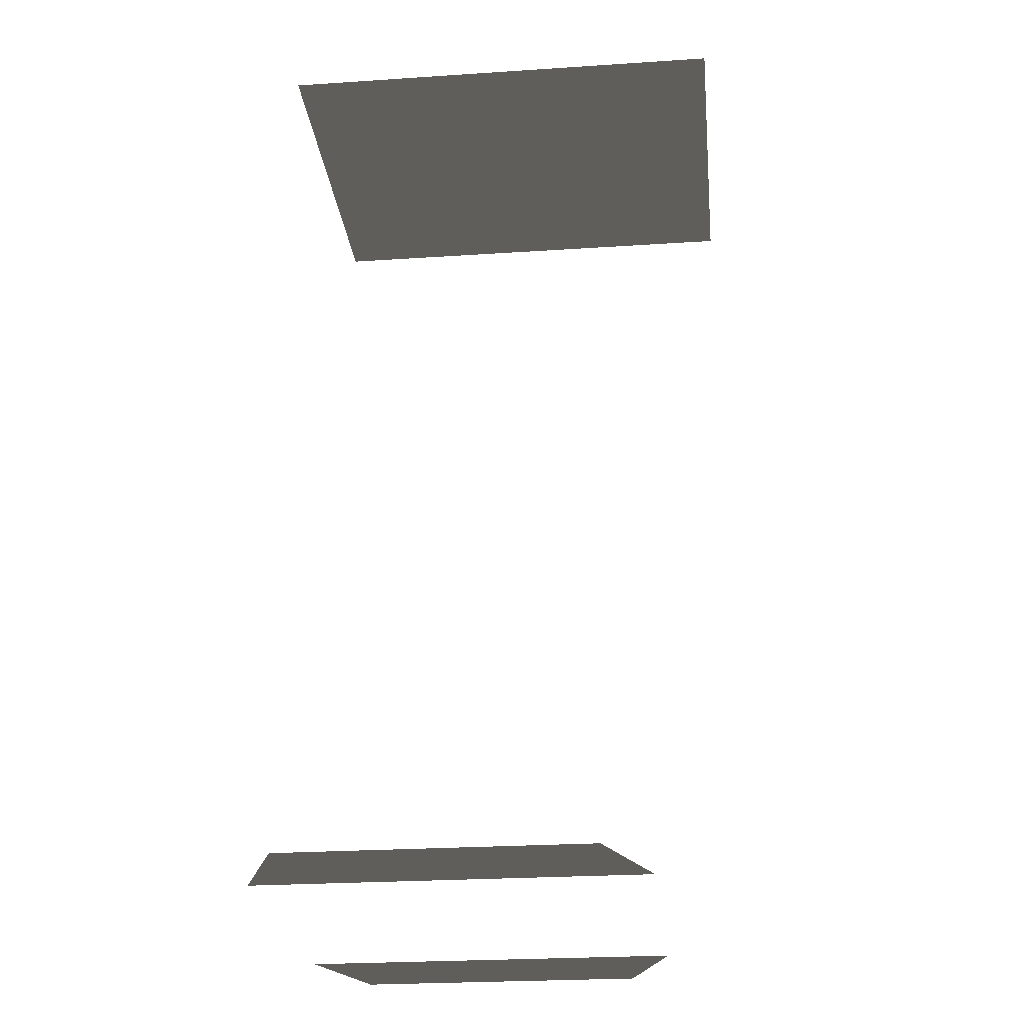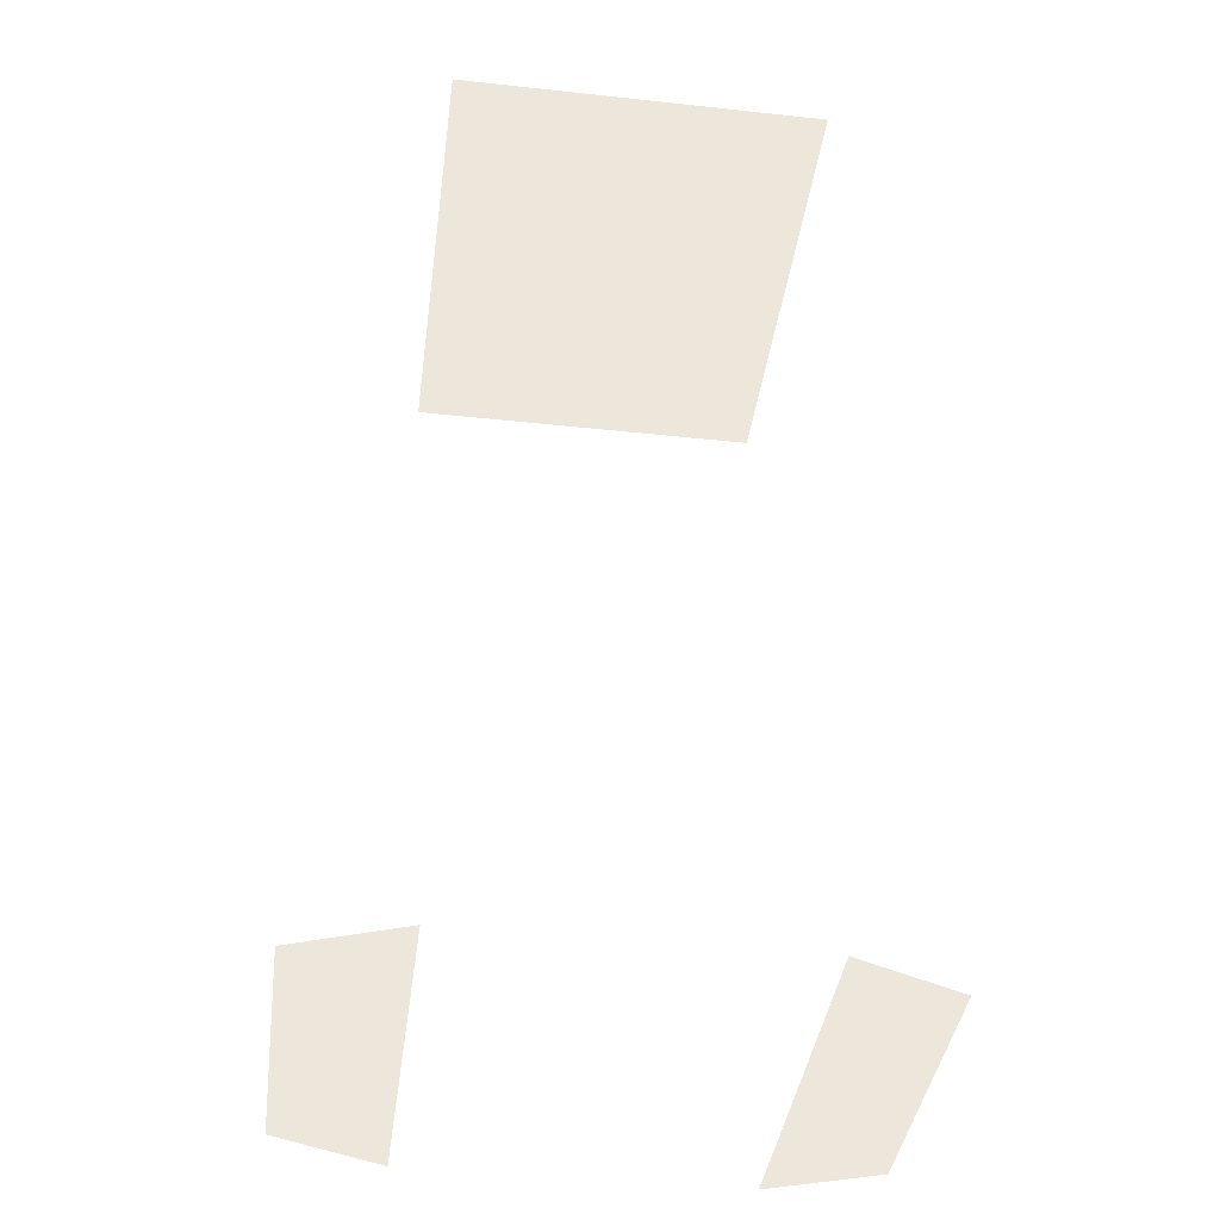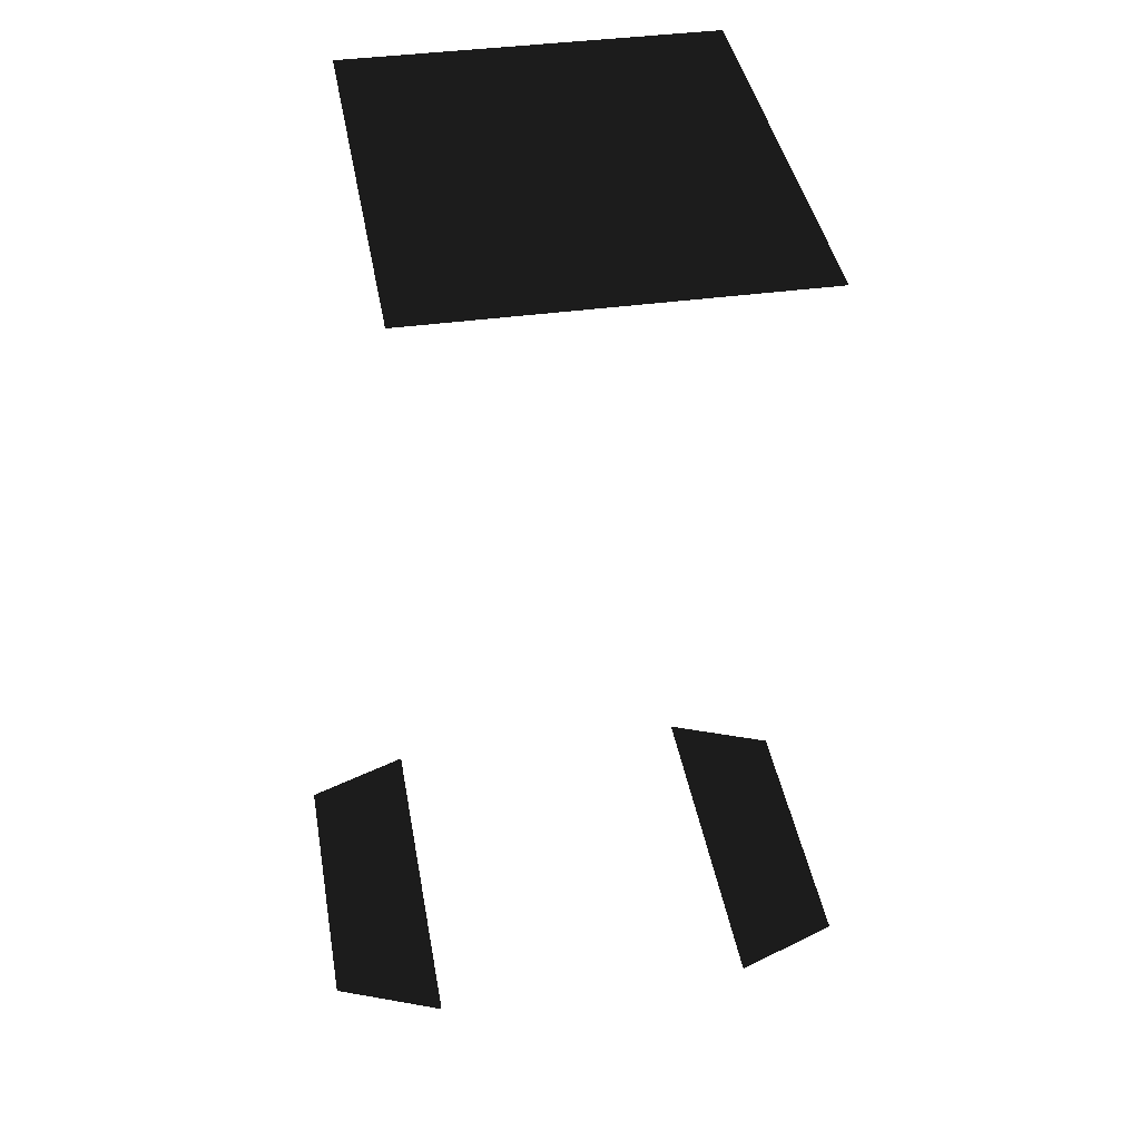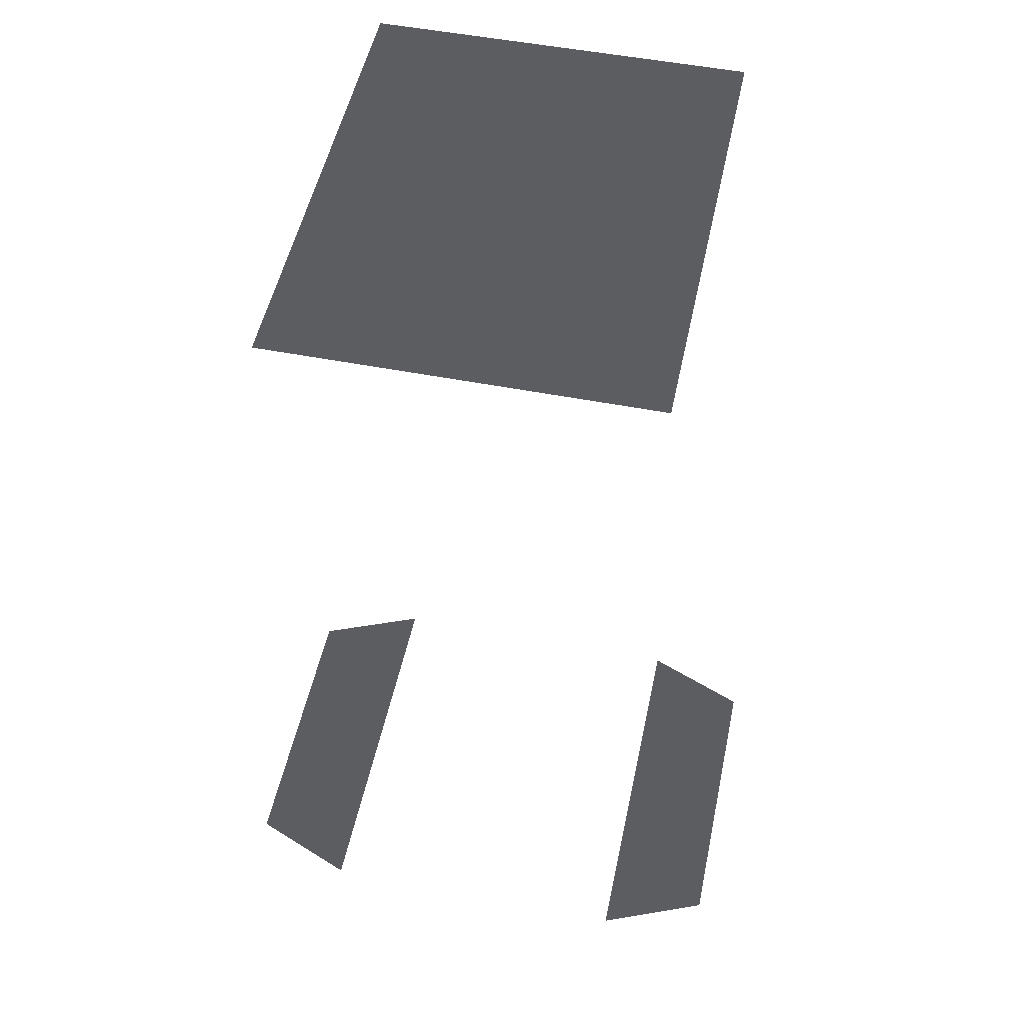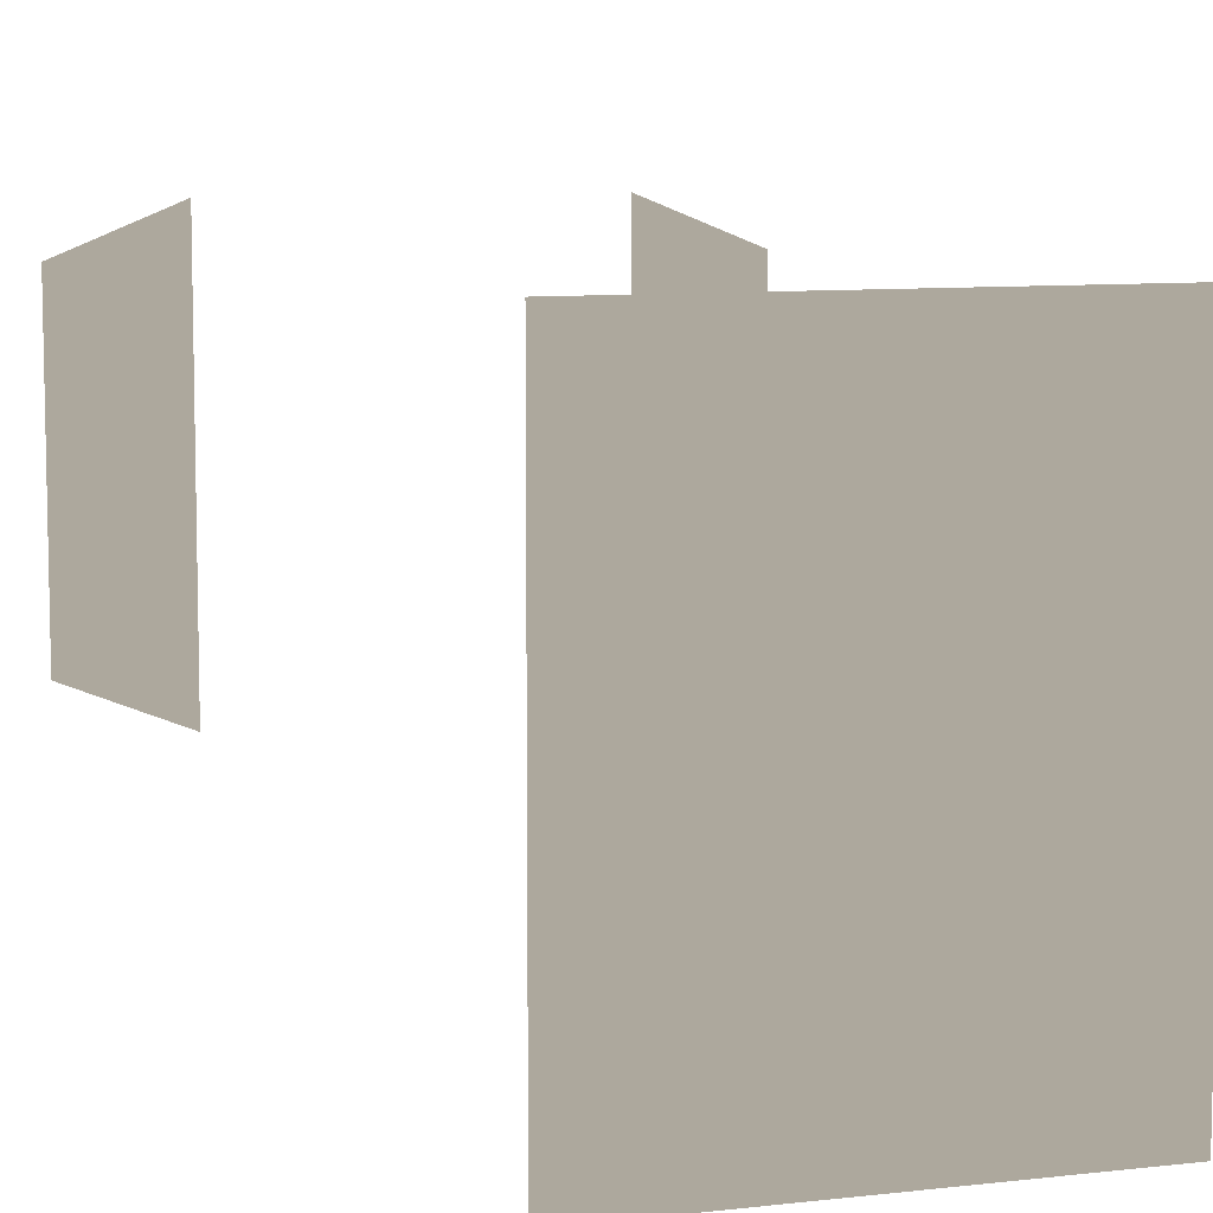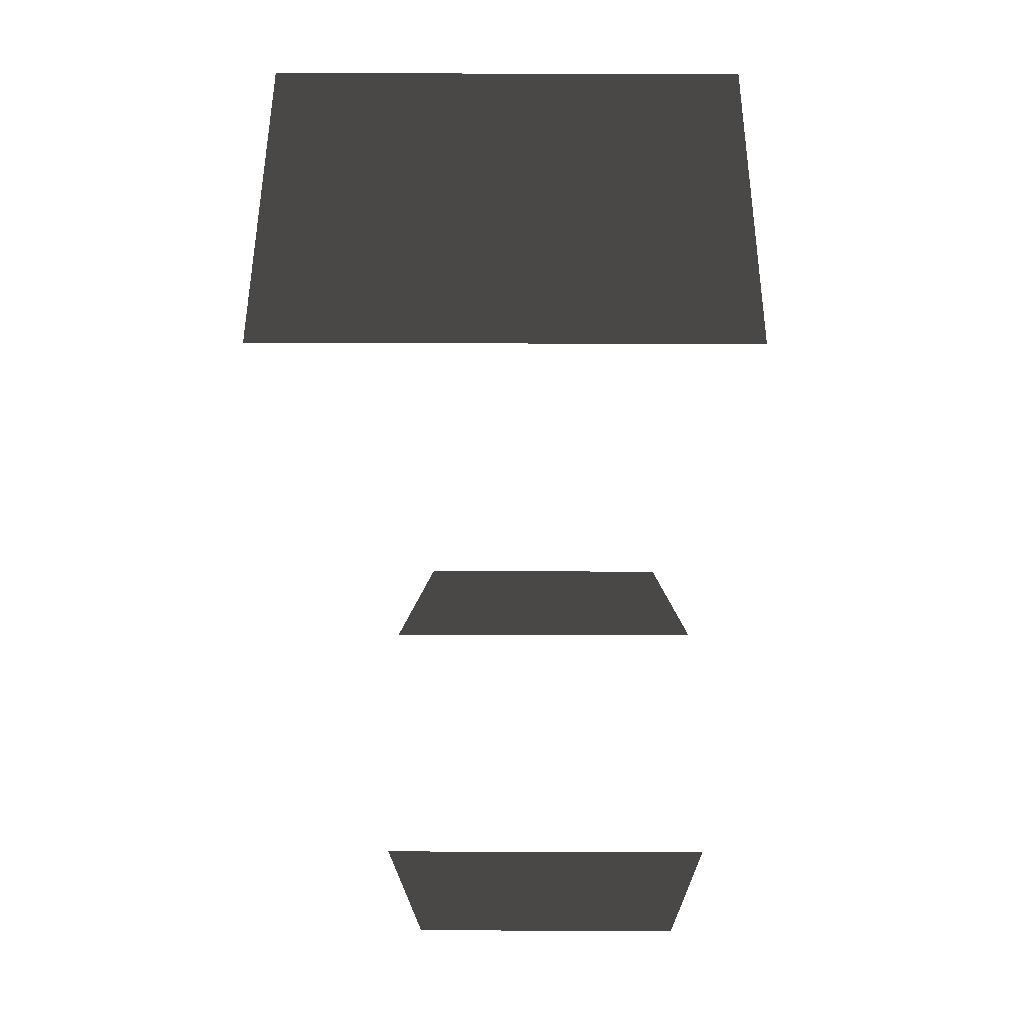
<metadata>
{"format":"obj","ext":"obj","renderer":"f3d","projection":"perspective","resolution":1024,"background":"white","views":[{"elev":-25.4,"azim":-83.9,"up":"+Z"},{"elev":-40.5,"azim":-7.6,"up":"+Z"},{"elev":39.4,"azim":-9.7,"up":"+Z"},{"elev":51.5,"azim":-168.1,"up":"+Z"},{"elev":8.7,"azim":-17.6,"up":"+Y"},{"elev":50.6,"azim":90.2,"up":"+Z"}]}
</metadata>
<code>
v -10.73 -10.73 -10.01
v -17.73 -7.873 -10.01
v -17.73 11.63 -10.01
v -10.73 14.49 -10.01
v 12.12 -16.16 49.81
v -12.12 -16.16 49.81
v -12.12 13.76 49.81
v 12.12 13.76 49.81
v -3.768 -1.575 49.65
v 3.768 -1.575 49.65
v 3.768 3.597 49.65
v 3.768 5.183 49.65
v 3.768 7.728 49.65
v -3.768 7.728 49.65
v 3.768 3.597 49.65
v 3.607 3.597 49.65
v 3.607 5.183 49.65
v 3.768 5.183 49.65
v 10.73 14.49 -10.01
v 17.73 11.63 -10.01
v 17.73 -7.873 -10.01
v 10.73 -10.73 -10.01
g Building_t_1.004_36734_54
f 1 3 2
f 1 4 3
f 5 7 6
f 5 8 7
f 9 11 10
f 11 9 12
f 12 9 13
f 13 9 14
f 15 17 16
f 15 18 17
f 19 21 20
f 19 22 21

</code>
